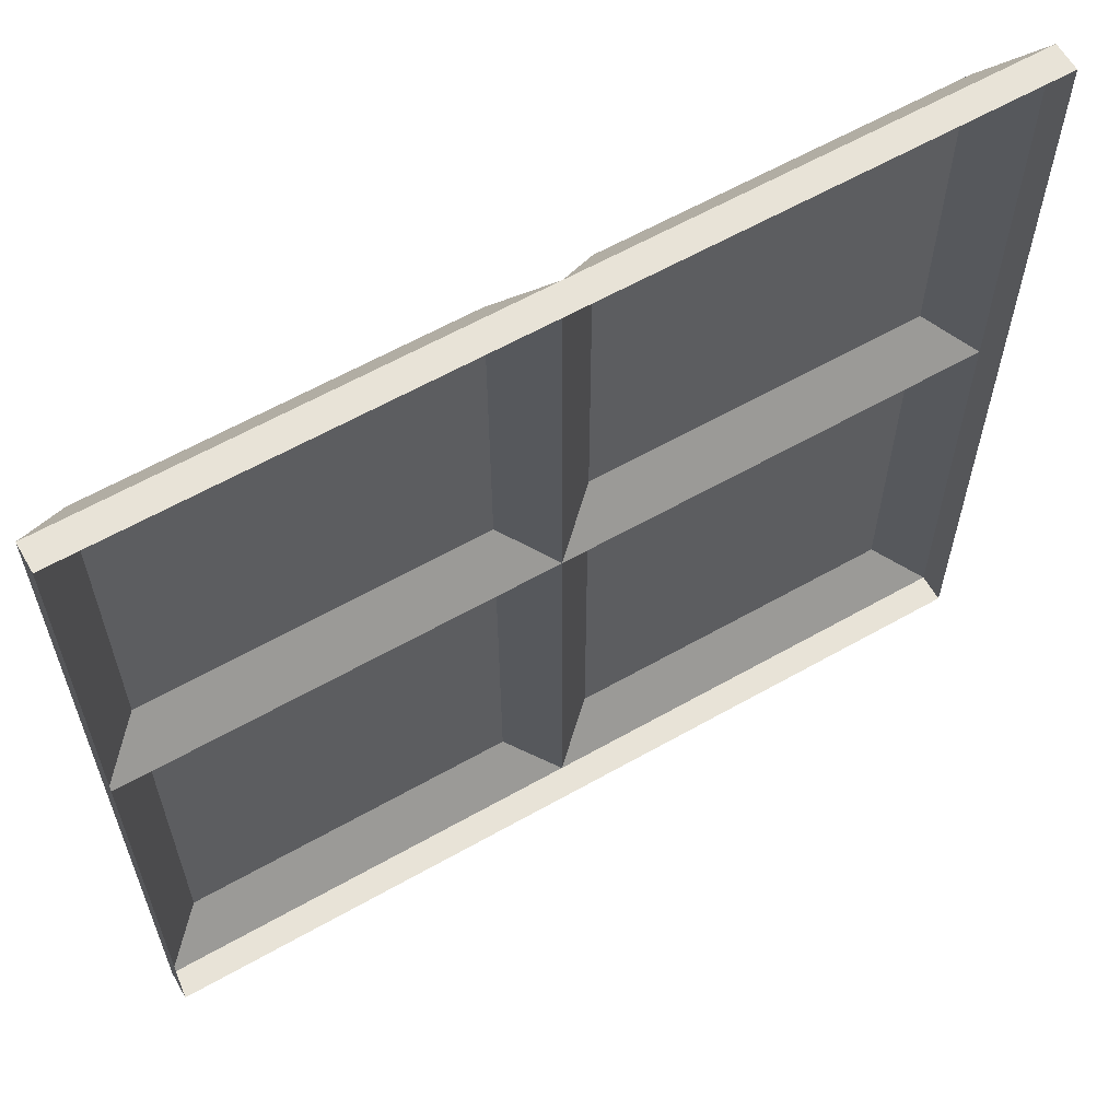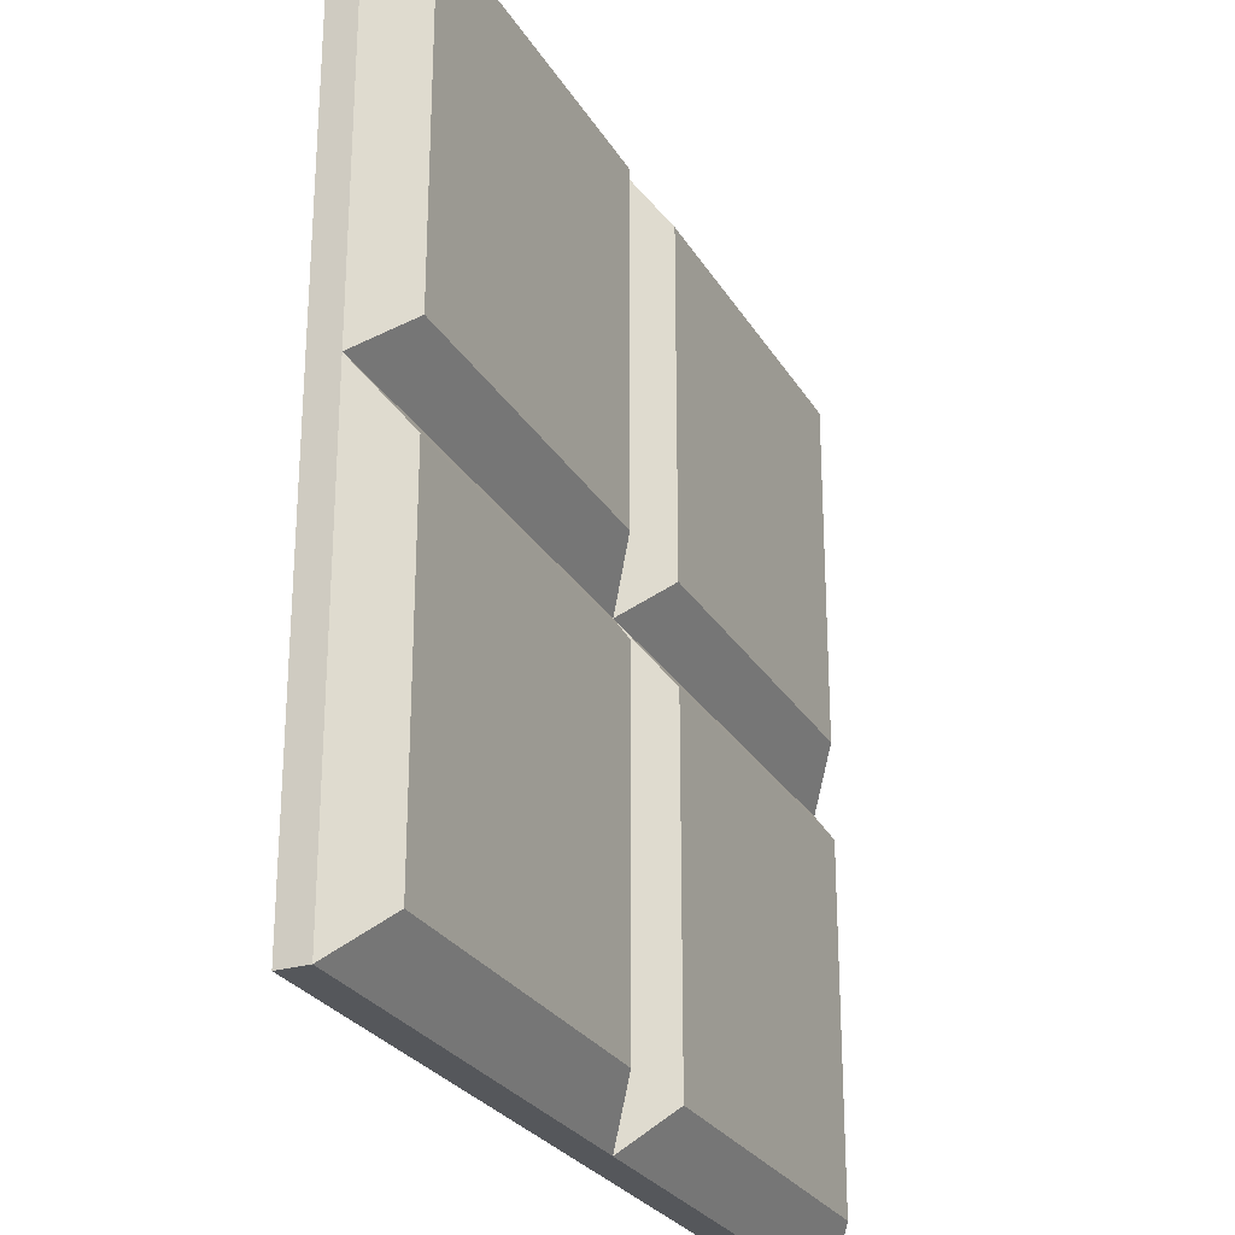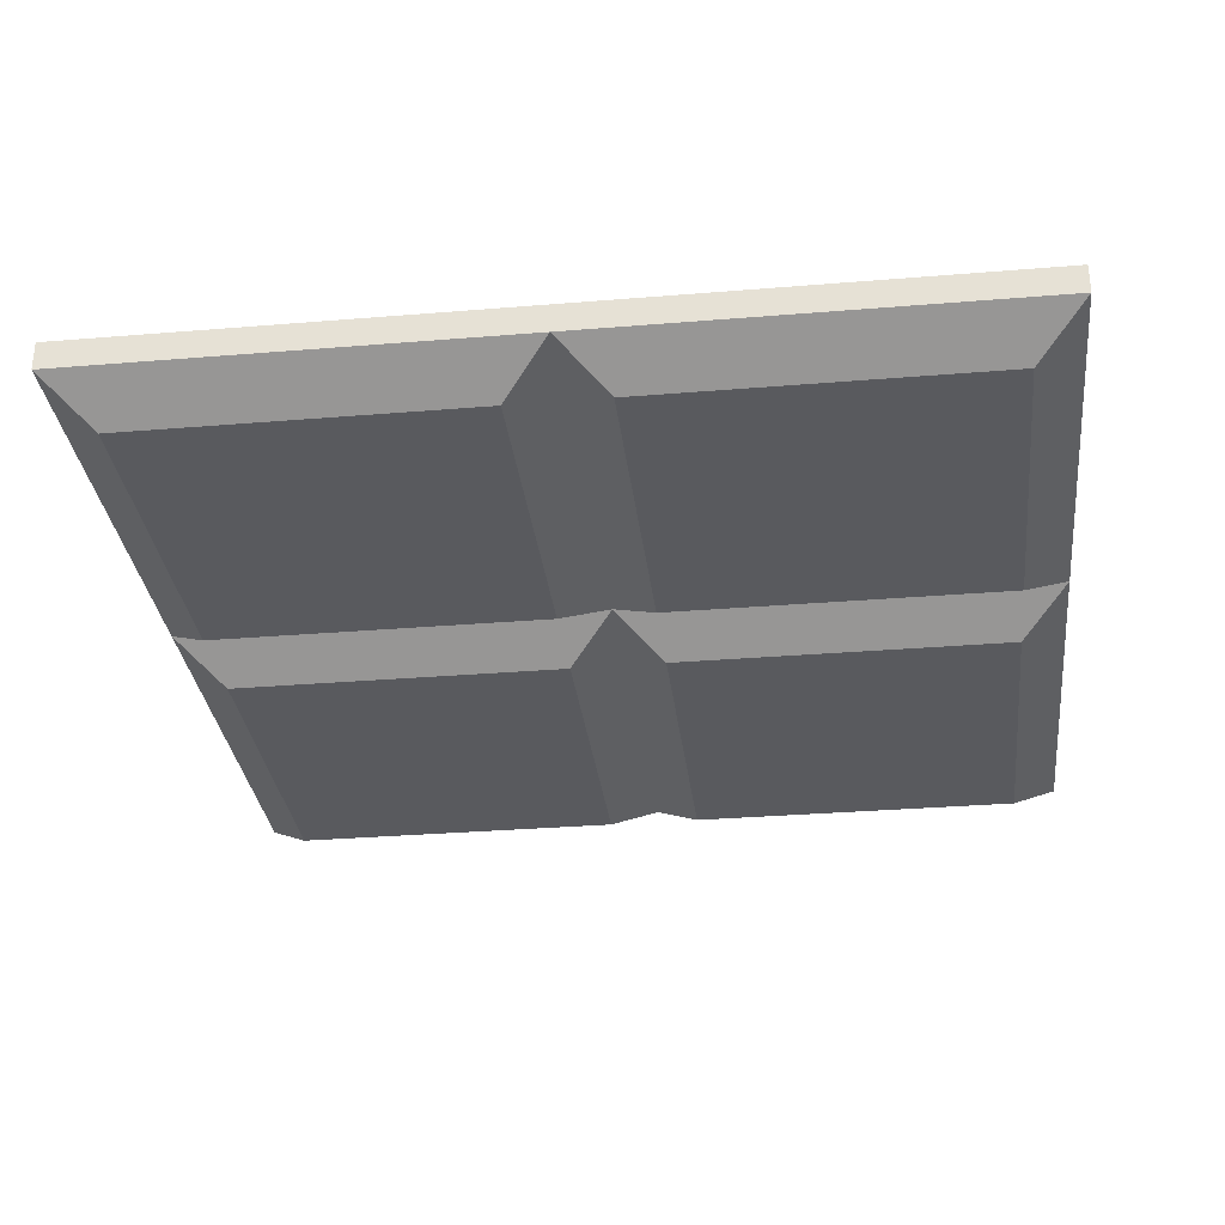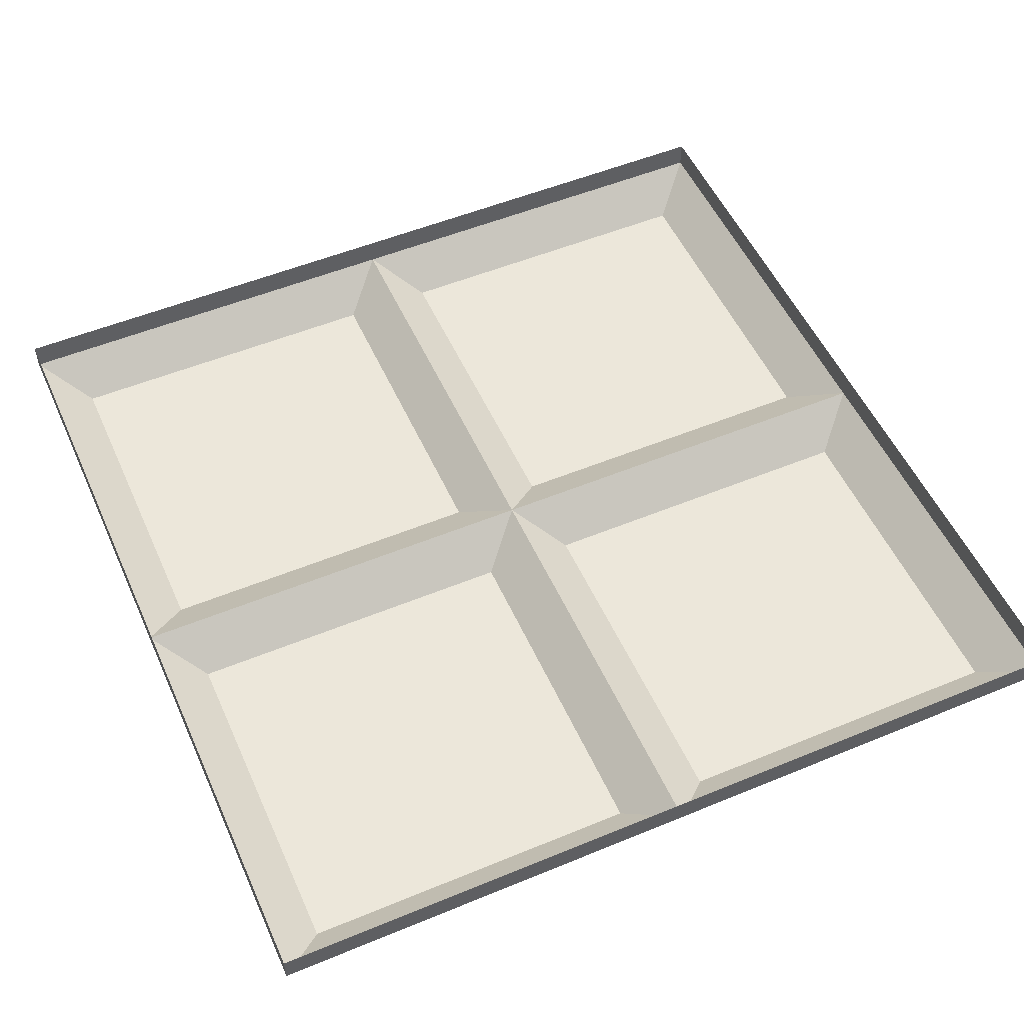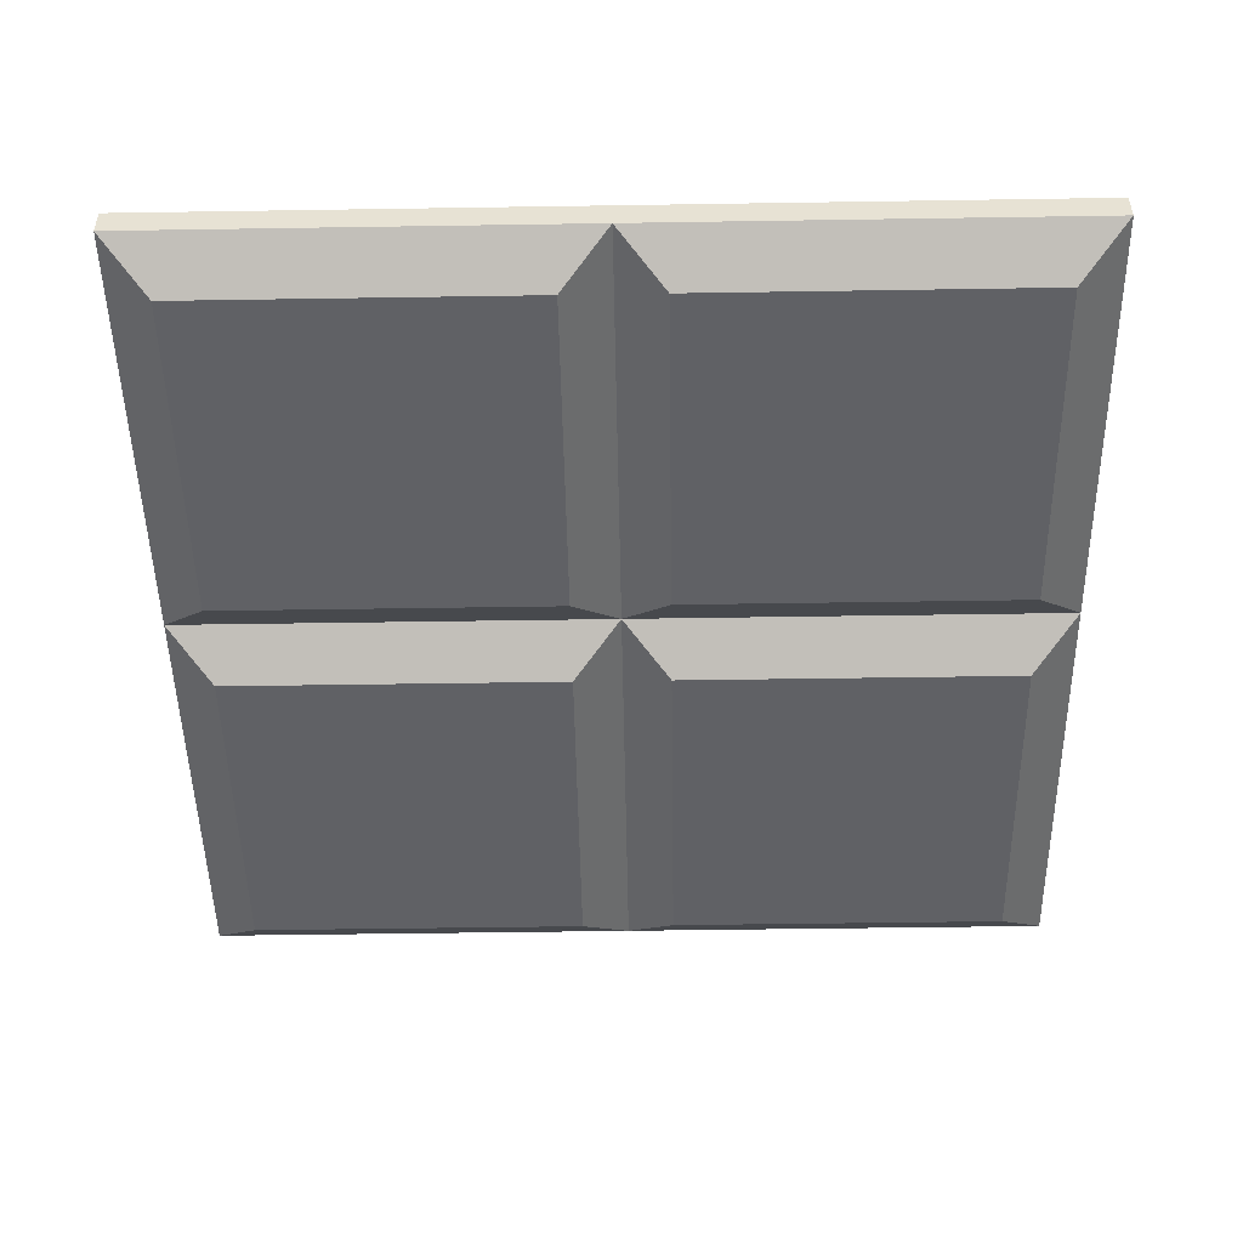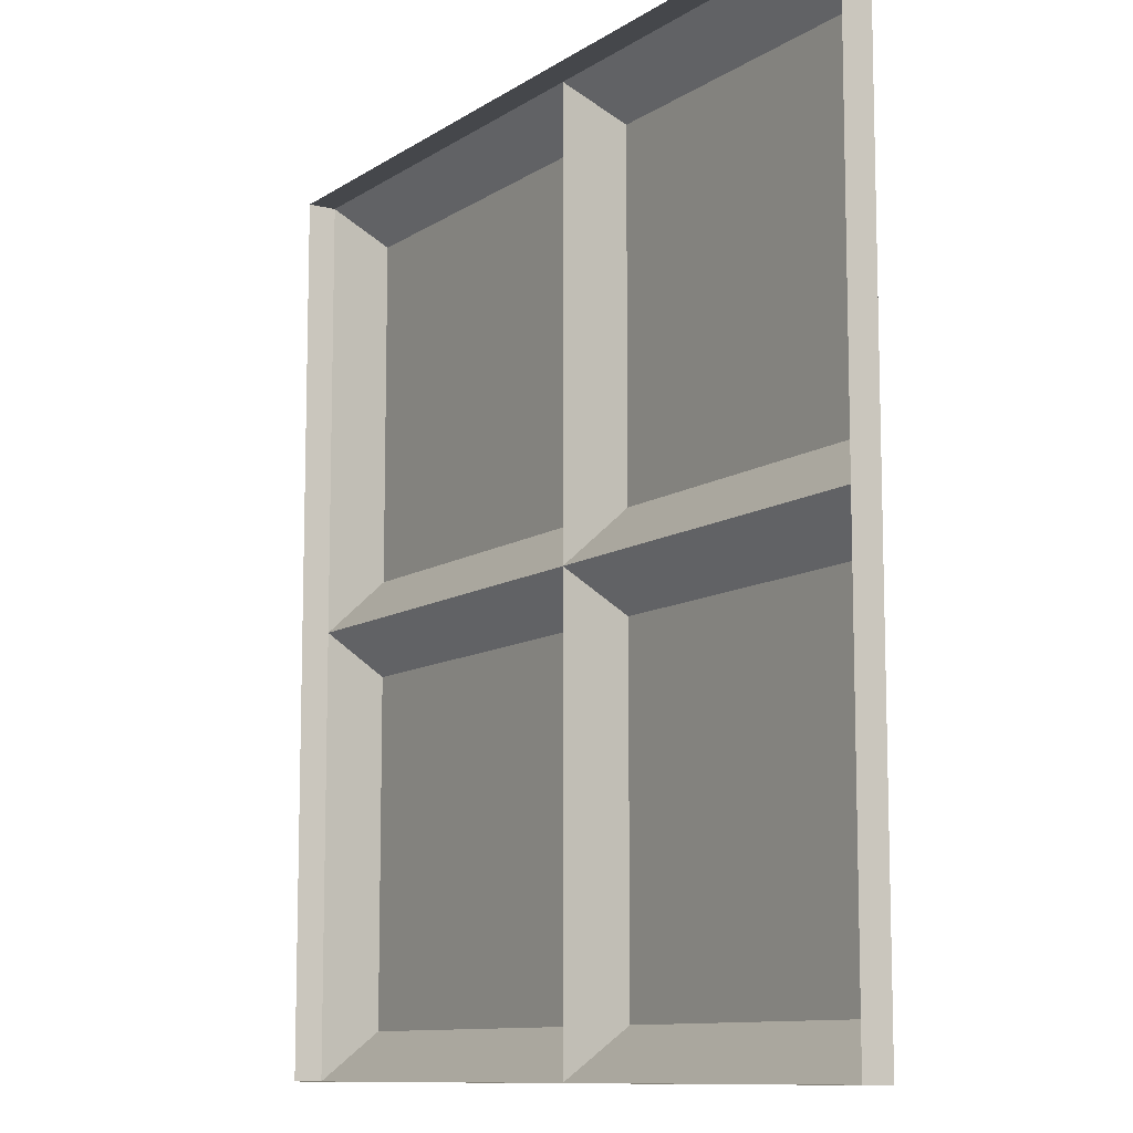
<metadata>
{"format":"obj","ext":"obj","renderer":"f3d","projection":"perspective","resolution":1024,"background":"white","views":[{"elev":61.7,"azim":-29.9,"up":"+Y"},{"elev":-26.9,"azim":114.6,"up":"+Y"},{"elev":-31.4,"azim":-173.3,"up":"+Z"},{"elev":52.9,"azim":156.1,"up":"+Z"},{"elev":-49.5,"azim":-89.0,"up":"+Z"},{"elev":-10.3,"azim":57.8,"up":"+Y"}]}
</metadata>
<code>
g CiGround_attack
v 0.2476 0.2476 0.00231
v 0.2476 0.2476 -0.01387
v 0.2476 0 -0.01387
v 0.2476 0 0.00231
v 0.2476 -0.2476 0.00231
v 0.2476 -0.2476 -0.01387
v 0.02674 0.2209 -0.03427
v 0.02674 0.02674 -0.03427
v 0.2209 0.02674 -0.03427
v 0.2209 0.2209 -0.03427
v 0.02674 -0.2209 -0.03427
v 0.2209 -0.2209 -0.03427
v 0.2209 -0.02674 -0.03427
v 0.02674 -0.02674 -0.03427
v -1.771e-08 0.2476 -0.01387
v 0.2476 0.2476 -0.01387
v 0.2476 0.2476 0.00231
v -1.771e-08 0.2476 0.00231
v -0.2476 0.2476 -0.01387
v -0.2476 0.2476 0.00231
v -0.2209 0.2209 -0.03427
v -0.2209 0.02674 -0.03427
v -0.02674 0.02674 -0.03427
v -0.02674 0.2209 -0.03427
v -0.2209 -0.2209 -0.03427
v -0.02674 -0.2209 -0.03427
v -0.02674 -0.02674 -0.03427
v -0.2209 -0.02674 -0.03427
v -1.771e-08 0.2476 -0.01387
v 0.02674 0.2209 -0.03427
v 0.2209 0.2209 -0.03427
v 0.2476 0.2476 -0.01387
v -0.2476 0.2476 -0.01387
v -0.02674 0.2209 -0.03427
v -0.2209 0.2209 -0.03427
v 0.2476 0.2476 -0.01387
v 0.2209 0.2209 -0.03427
v 0.2209 0.02674 -0.03427
v 0.2476 0 -0.01387
v 0.2209 -0.02674 -0.03427
v 0.2209 -0.2209 -0.03427
v 0.2476 -0.2476 -0.01387
v 0.2476 0 -0.01387
v 0.2209 0.02674 -0.03427
v 0.02674 0.02674 -0.03427
v -1.771e-08 0 -0.01387
v -0.02674 0.02674 -0.03427
v -0.2209 0.02674 -0.03427
v -0.2476 0 -0.01387
v -1.771e-08 0 -0.01387
v 0.02674 0.02674 -0.03427
v 0.02674 0.2209 -0.03427
v -1.771e-08 0.2476 -0.01387
v -1.771e-08 -0.2476 -0.01387
v 0.02674 -0.02674 -0.03427
v 0.02674 -0.2209 -0.03427
v -1.771e-08 0 -0.01387
v 0.02674 -0.02674 -0.03427
v 0.2209 -0.02674 -0.03427
v 0.2476 0 -0.01387
v -0.2476 0 -0.01387
v -0.02674 -0.02674 -0.03427
v -0.2209 -0.02674 -0.03427
v 0.2476 -0.2476 -0.01387
v 0.2209 -0.2209 -0.03427
v 0.02674 -0.2209 -0.03427
v -1.771e-08 -0.2476 -0.01387
v -0.02674 -0.2209 -0.03427
v -0.2209 -0.2209 -0.03427
v -0.2476 -0.2476 -0.01387
v -1.771e-08 0.2476 -0.01387
v -0.02674 0.2209 -0.03427
v -0.02674 0.02674 -0.03427
v -1.771e-08 0 -0.01387
v -0.02674 -0.02674 -0.03427
v -0.02674 -0.2209 -0.03427
v -1.771e-08 -0.2476 -0.01387
v -0.2476 0 -0.01387
v -0.2209 0.02674 -0.03427
v -0.2209 0.2209 -0.03427
v -0.2476 0.2476 -0.01387
v -0.2476 -0.2476 -0.01387
v -0.2209 -0.02674 -0.03427
v -0.2209 -0.2209 -0.03427
v -0.2476 0.2476 -0.01387
v -0.2476 0.2476 0.00231
v -0.2476 0 0.00231
v -0.2476 0 -0.01387
v -0.2476 0 -0.01387
v -0.2476 0 0.00231
v -0.2476 -0.2476 0.00231
v -0.2476 -0.2476 -0.01387
v -1.771e-08 -0.2476 -0.01387
v -1.771e-08 -0.2476 0.00231
v 0.2476 -0.2476 0.00231
v 0.2476 -0.2476 -0.01387
v -0.2476 -0.2476 -0.01387
v -0.2476 -0.2476 0.00231
v -1.771e-08 -0.2476 0.00231
v -1.771e-08 -0.2476 -0.01387
g CiGround_attack_0
f 3 2 1
f 4 3 1
f 4 5 3
f 5 6 3
f 9 8 7
f 10 9 7
f 13 12 11
f 14 13 11
f 17 16 15
f 18 17 15
f 18 15 19
f 20 18 19
f 23 22 21
f 24 23 21
f 27 26 25
f 28 27 25
f 31 30 29
f 32 31 29
f 29 34 33
f 34 35 33
f 38 37 36
f 39 38 36
f 41 40 39
f 42 41 39
f 45 44 43
f 46 45 43
f 48 47 46
f 49 48 46
f 52 51 50
f 53 52 50
f 50 55 54
f 55 56 54
f 59 58 57
f 60 59 57
f 57 62 61
f 62 63 61
f 66 65 64
f 67 66 64
f 69 68 67
f 70 69 67
f 73 72 71
f 74 73 71
f 76 75 74
f 77 76 74
f 80 79 78
f 81 80 78
f 78 83 82
f 83 84 82
f 87 86 85
f 88 87 85
f 91 90 89
f 92 91 89
f 95 94 93
f 96 95 93
f 99 98 97
f 100 99 97

</code>
